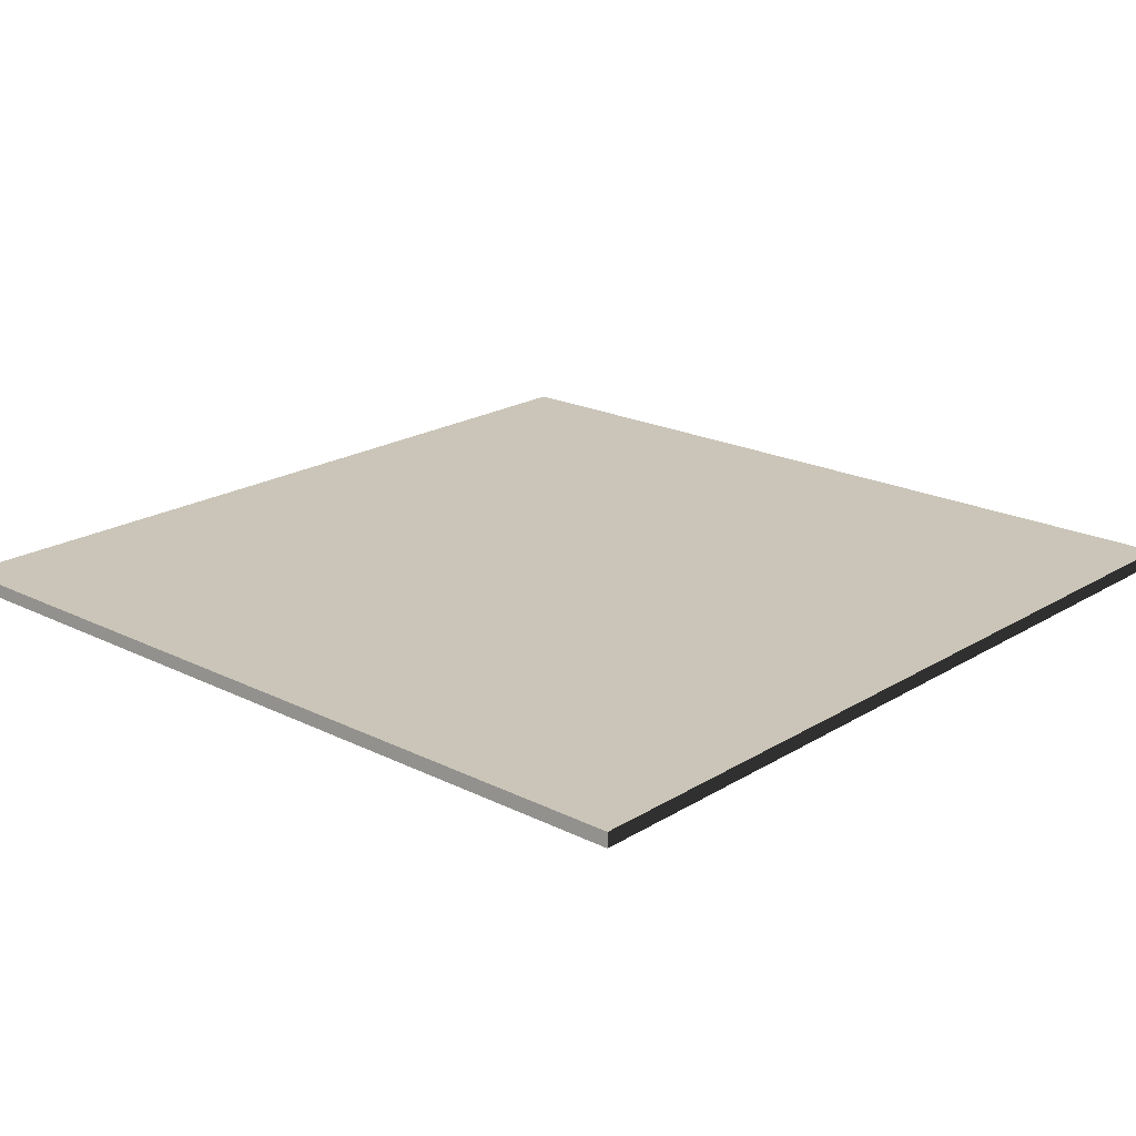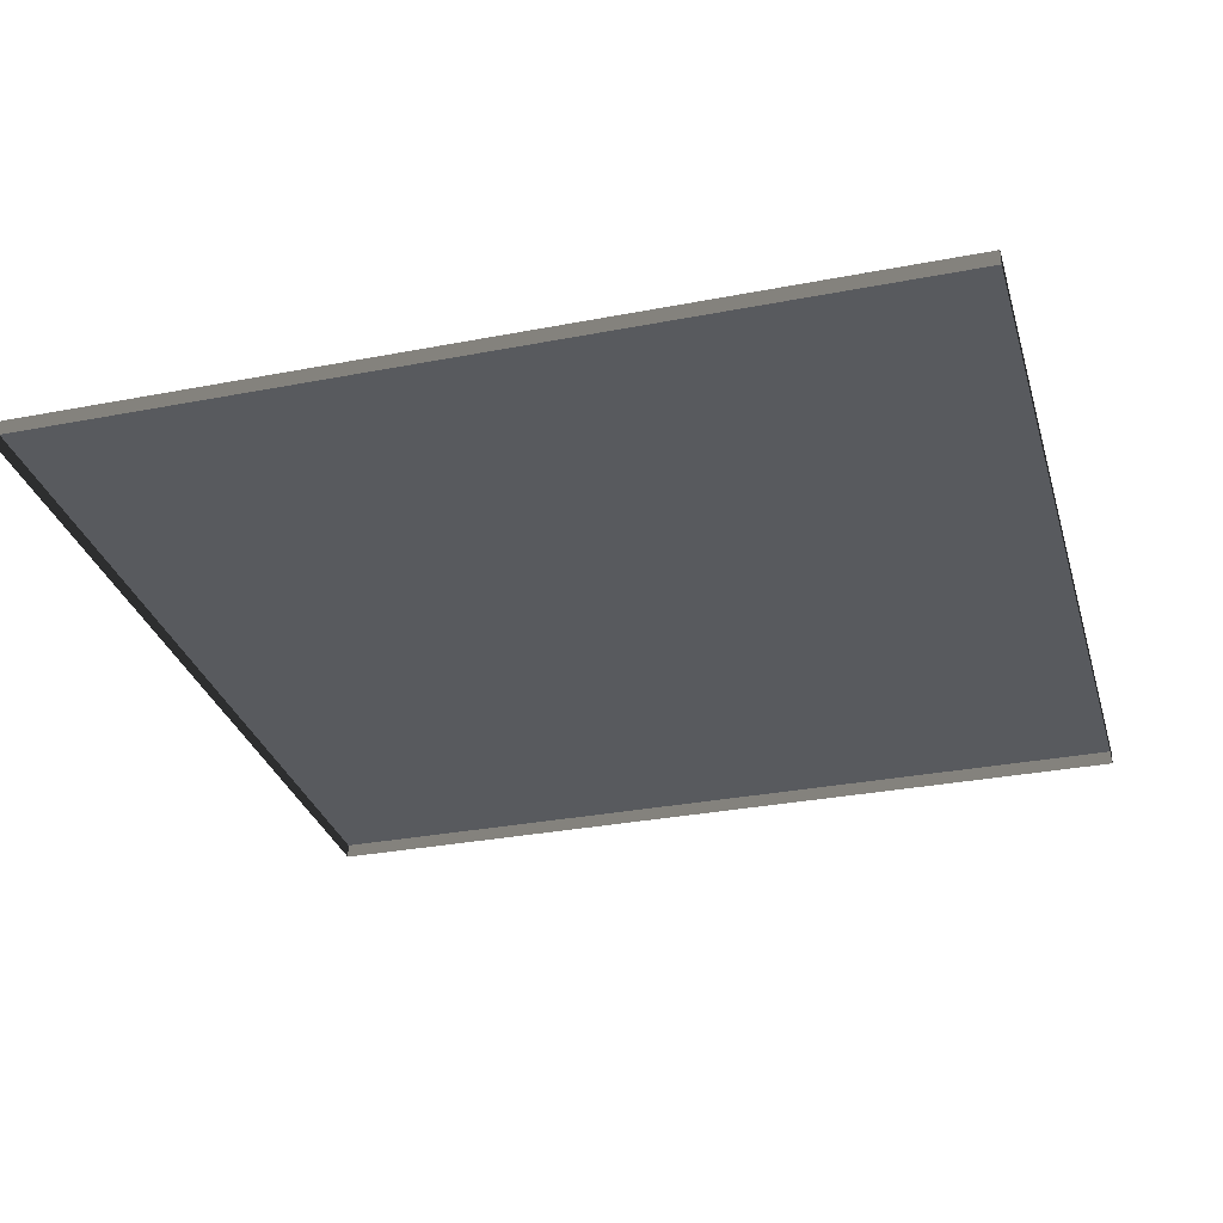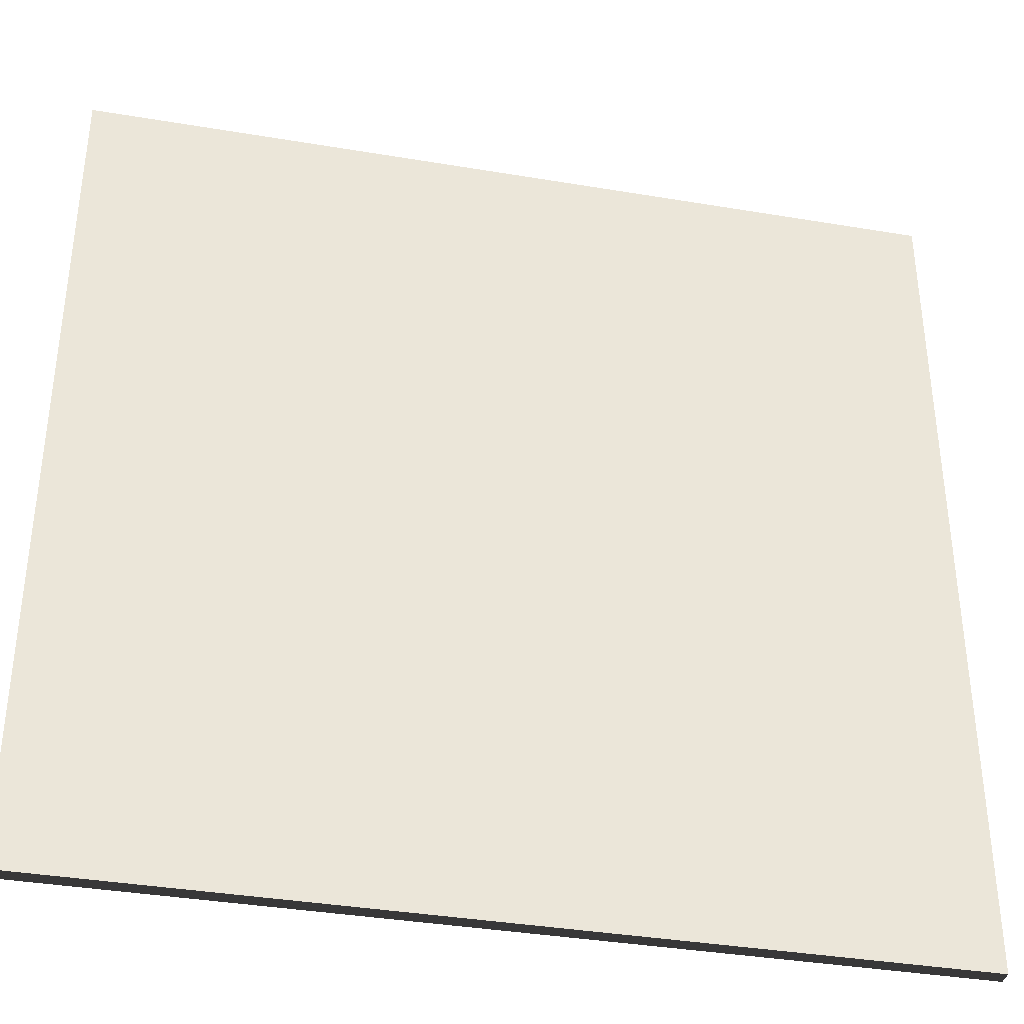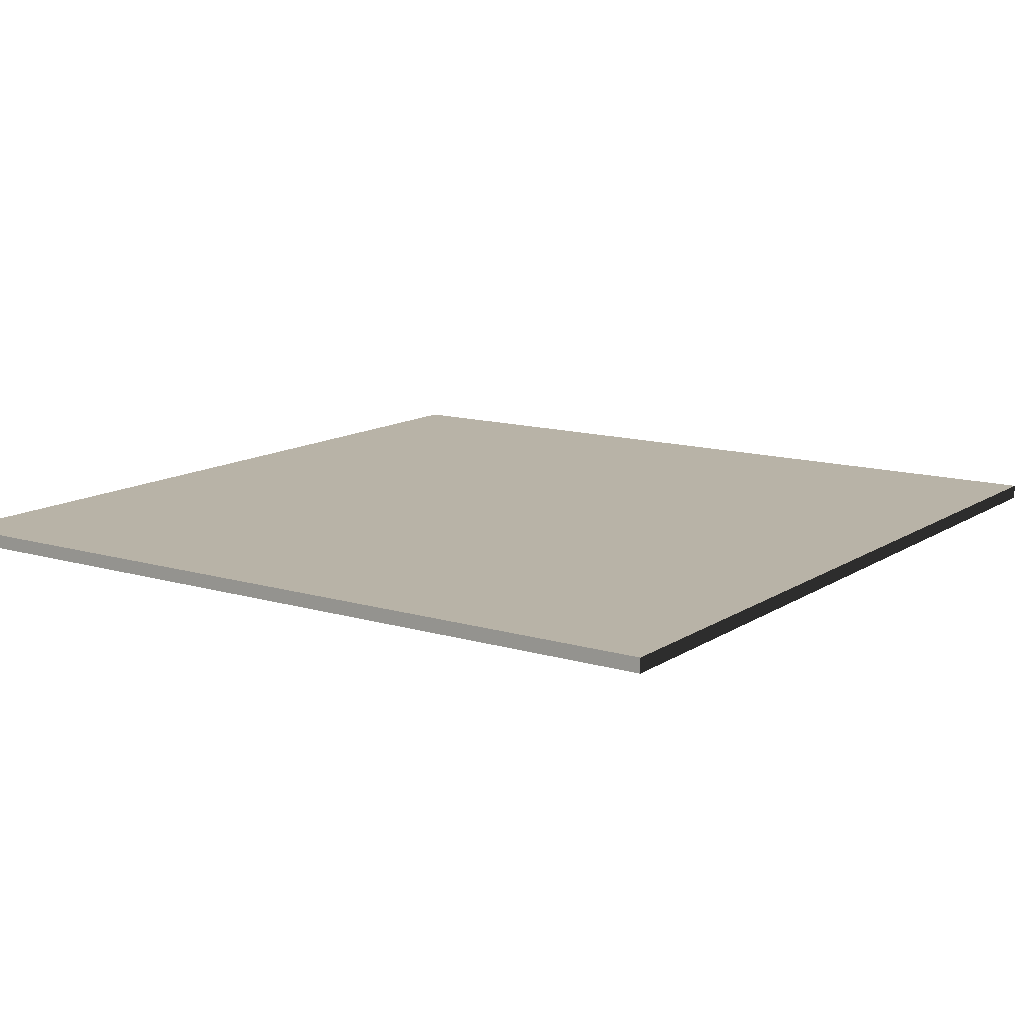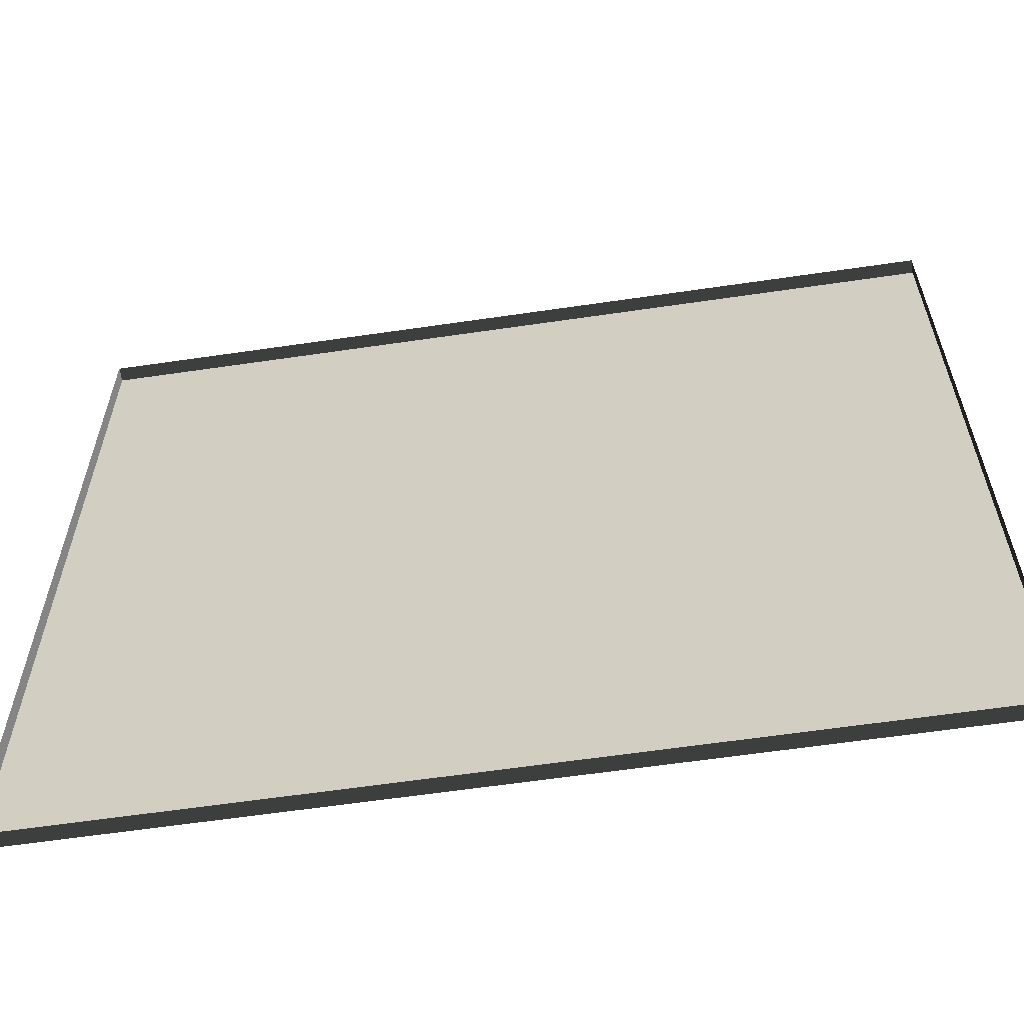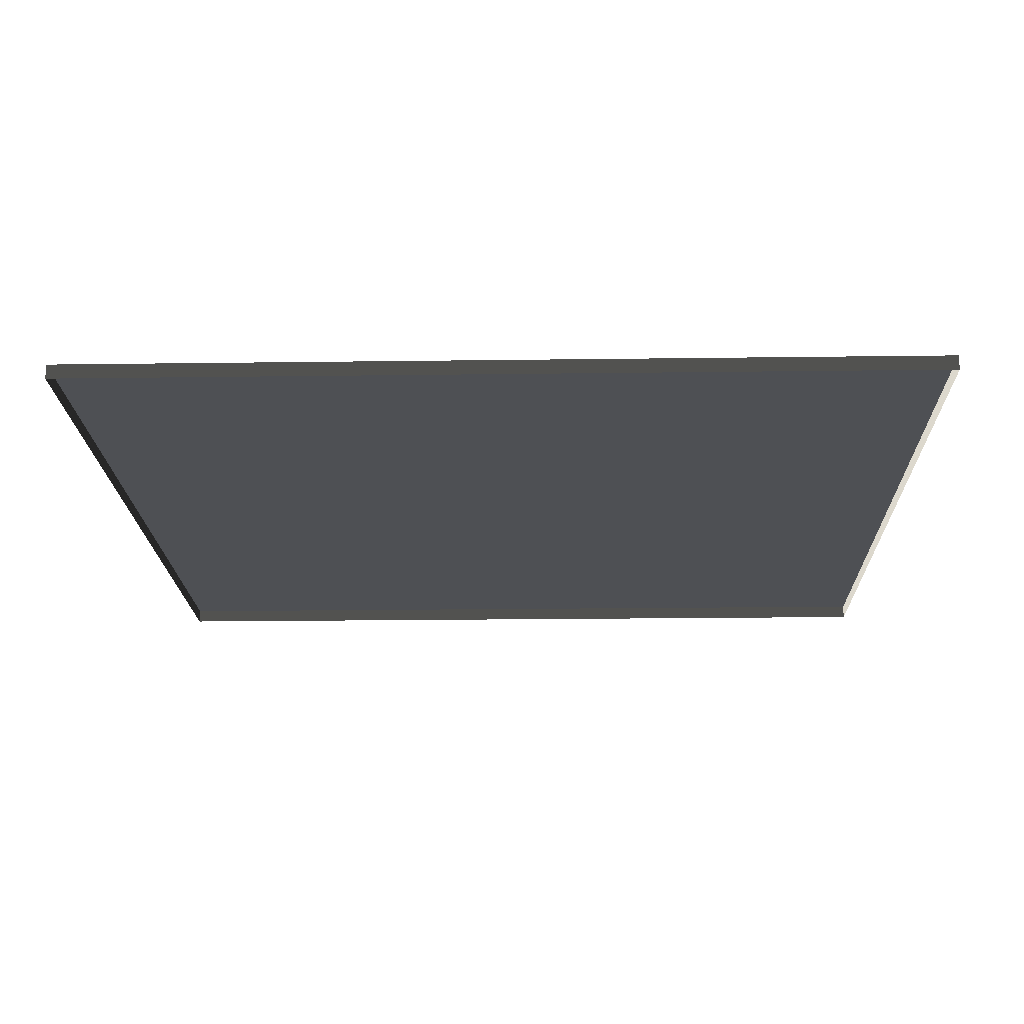
<metadata>
{"format":"obj","ext":"obj","renderer":"f3d","projection":"perspective","resolution":1024,"background":"white","views":[{"elev":20.4,"azim":132.1,"up":"+Y"},{"elev":-31.0,"azim":-164.5,"up":"+Y"},{"elev":-37.3,"azim":167.8,"up":"+Z"},{"elev":12.7,"azim":34.6,"up":"+Y"},{"elev":-61.5,"azim":8.5,"up":"+Z"},{"elev":-18.5,"azim":1.5,"up":"+Y"}]}
</metadata>
<code>
v 3 -4.69e-06 3.795e-06
v 1.57e-05 0.05 3.811e-06
v 1.57e-05 -4.69e-06 3.814e-06
v 3 0.05 3.793e-06
v 3 -5.22e-06 3
v 1.746e-05 0.04999 3
v 3 0.04999 3
v 1.746e-05 -5.22e-06 3
v 1.746e-05 -5.22e-06 3
v 1.57e-05 0.05 3.811e-06
v 1.746e-05 0.04999 3
v 1.57e-05 -4.69e-06 3.814e-06
v 3 0.04999 3
v 3 -4.69e-06 3.795e-06
v 3 -5.22e-06 3
v 3 0.05 3.793e-06
v 1.746e-05 0.04999 3
v 3 0.05 3.793e-06
v 3 0.04999 3
v 1.57e-05 0.05 3.811e-06
g floor_3x3m_2_10958_435
f 1 3 2
f 2 4 1
f 5 7 6
f 6 8 5
f 9 11 10
f 10 12 9
f 13 15 14
f 14 16 13
f 17 19 18
f 18 20 17

</code>
